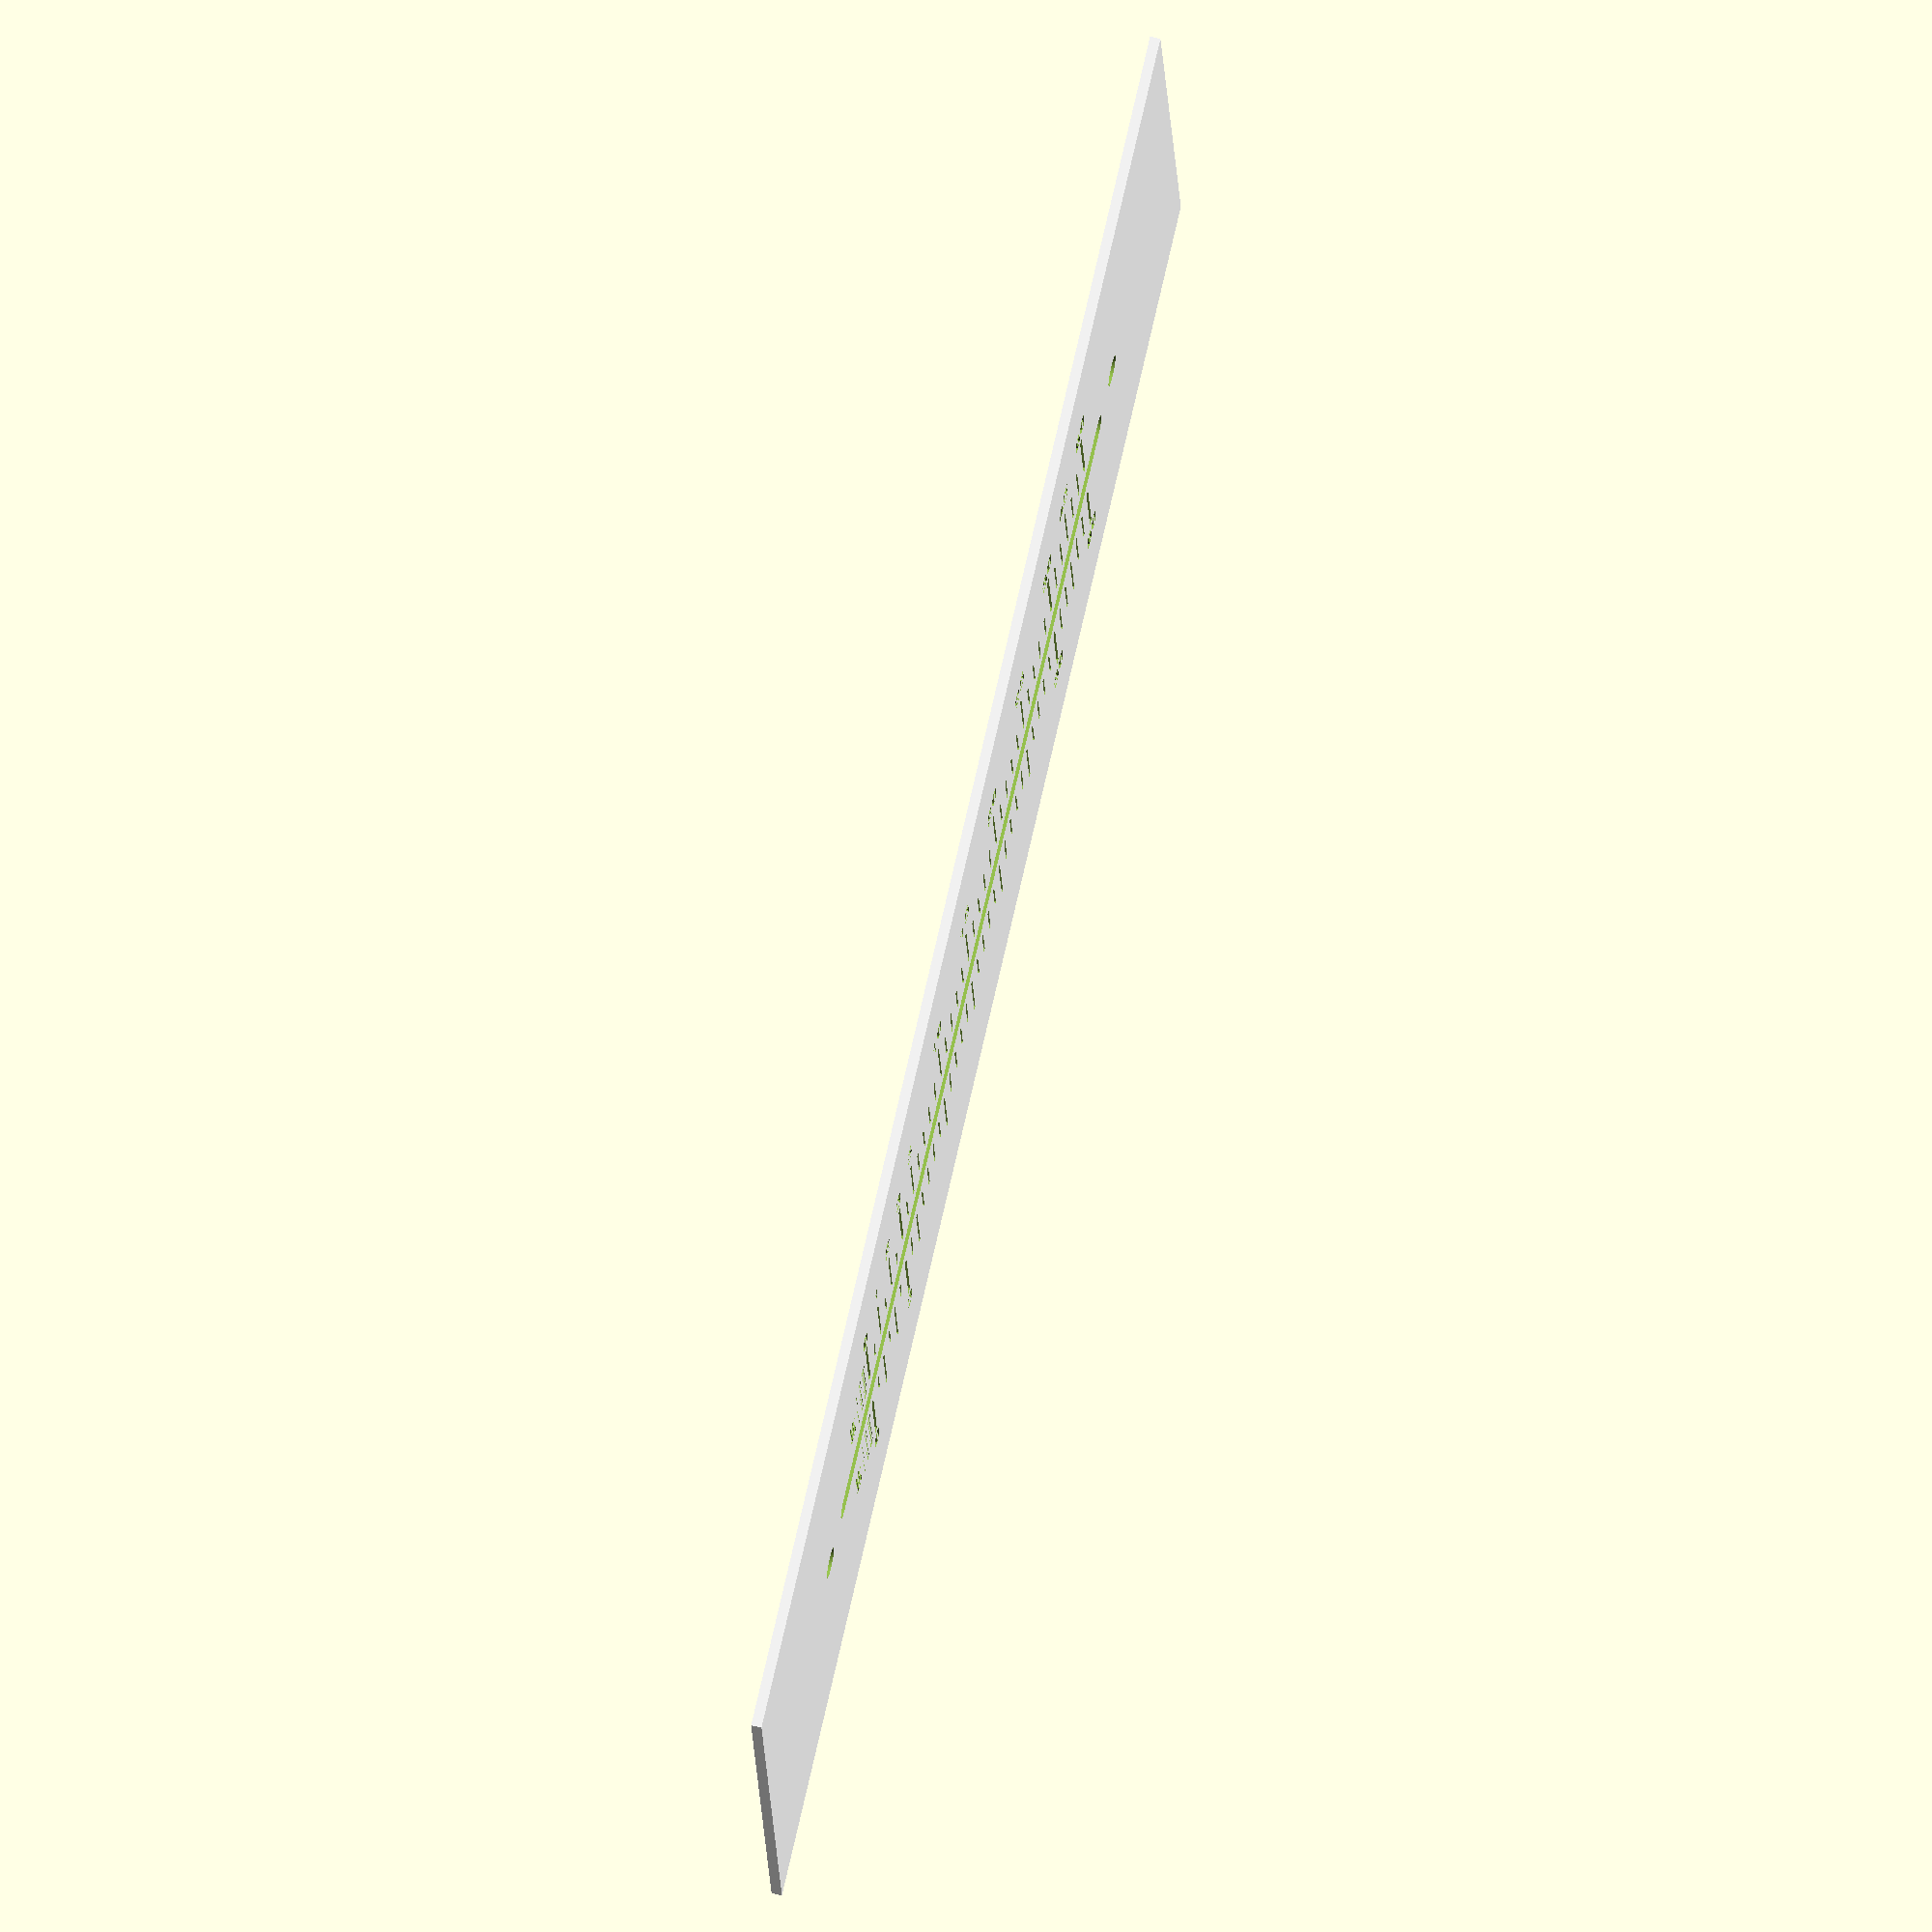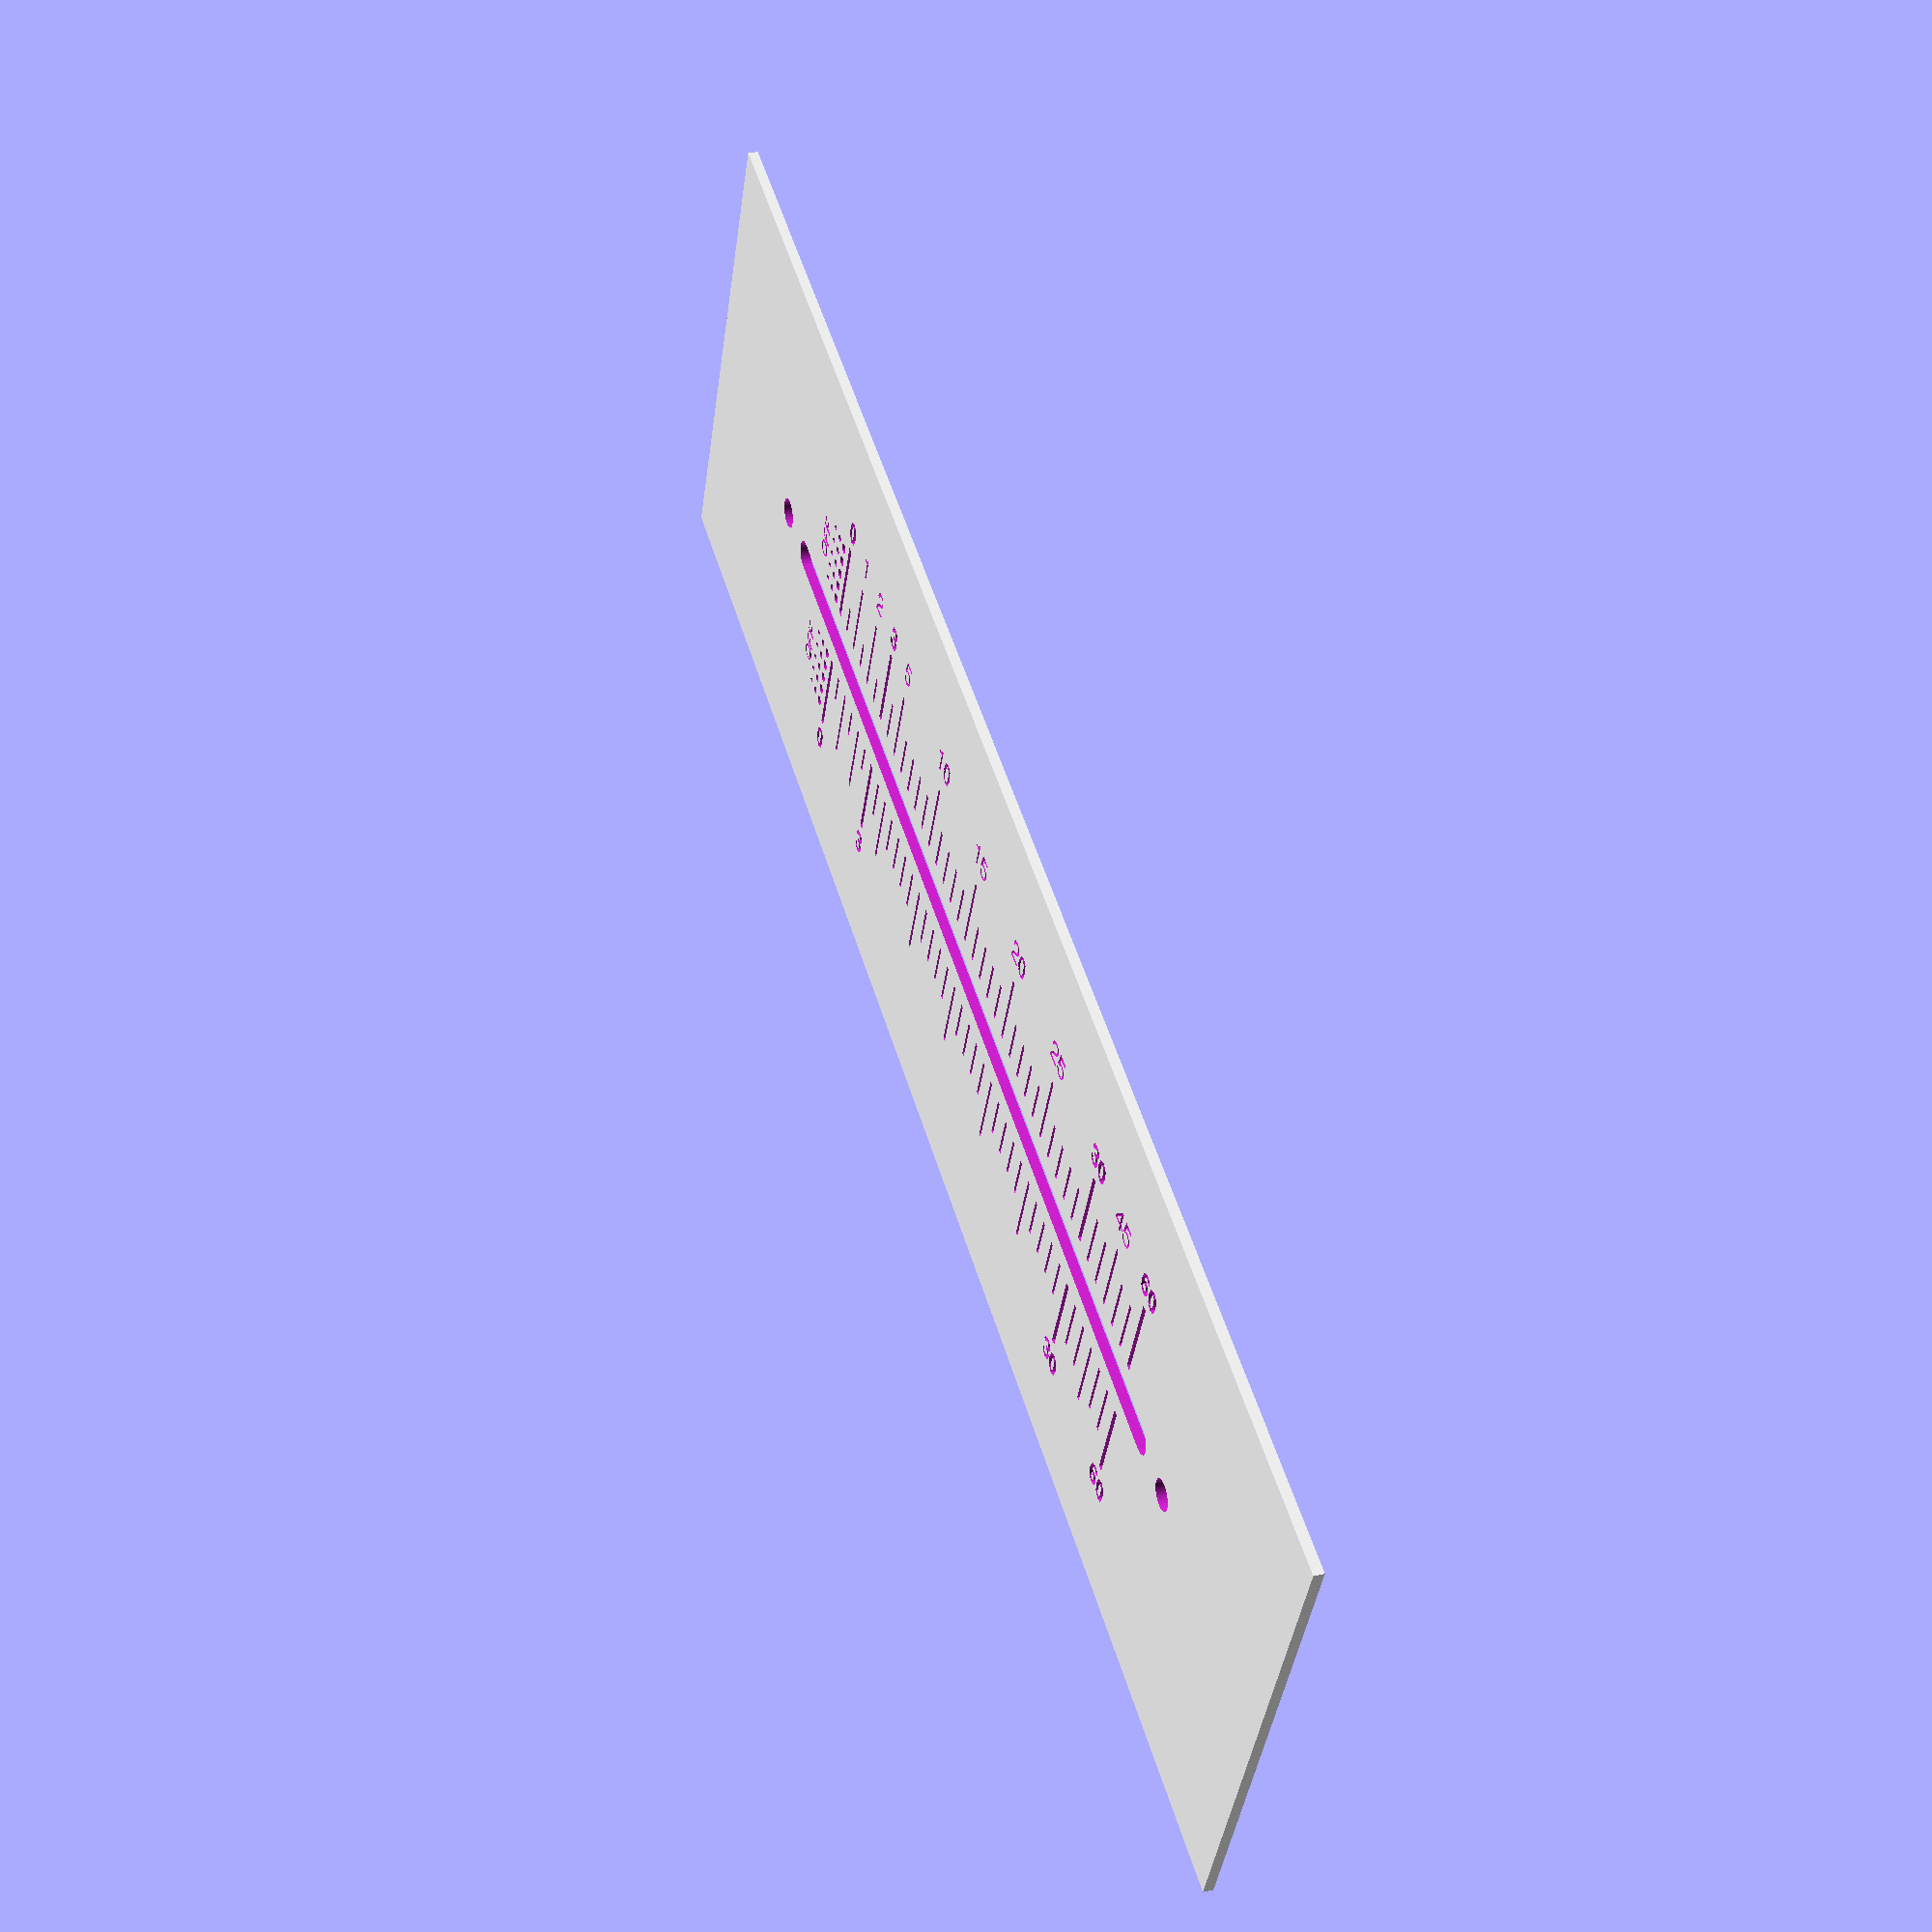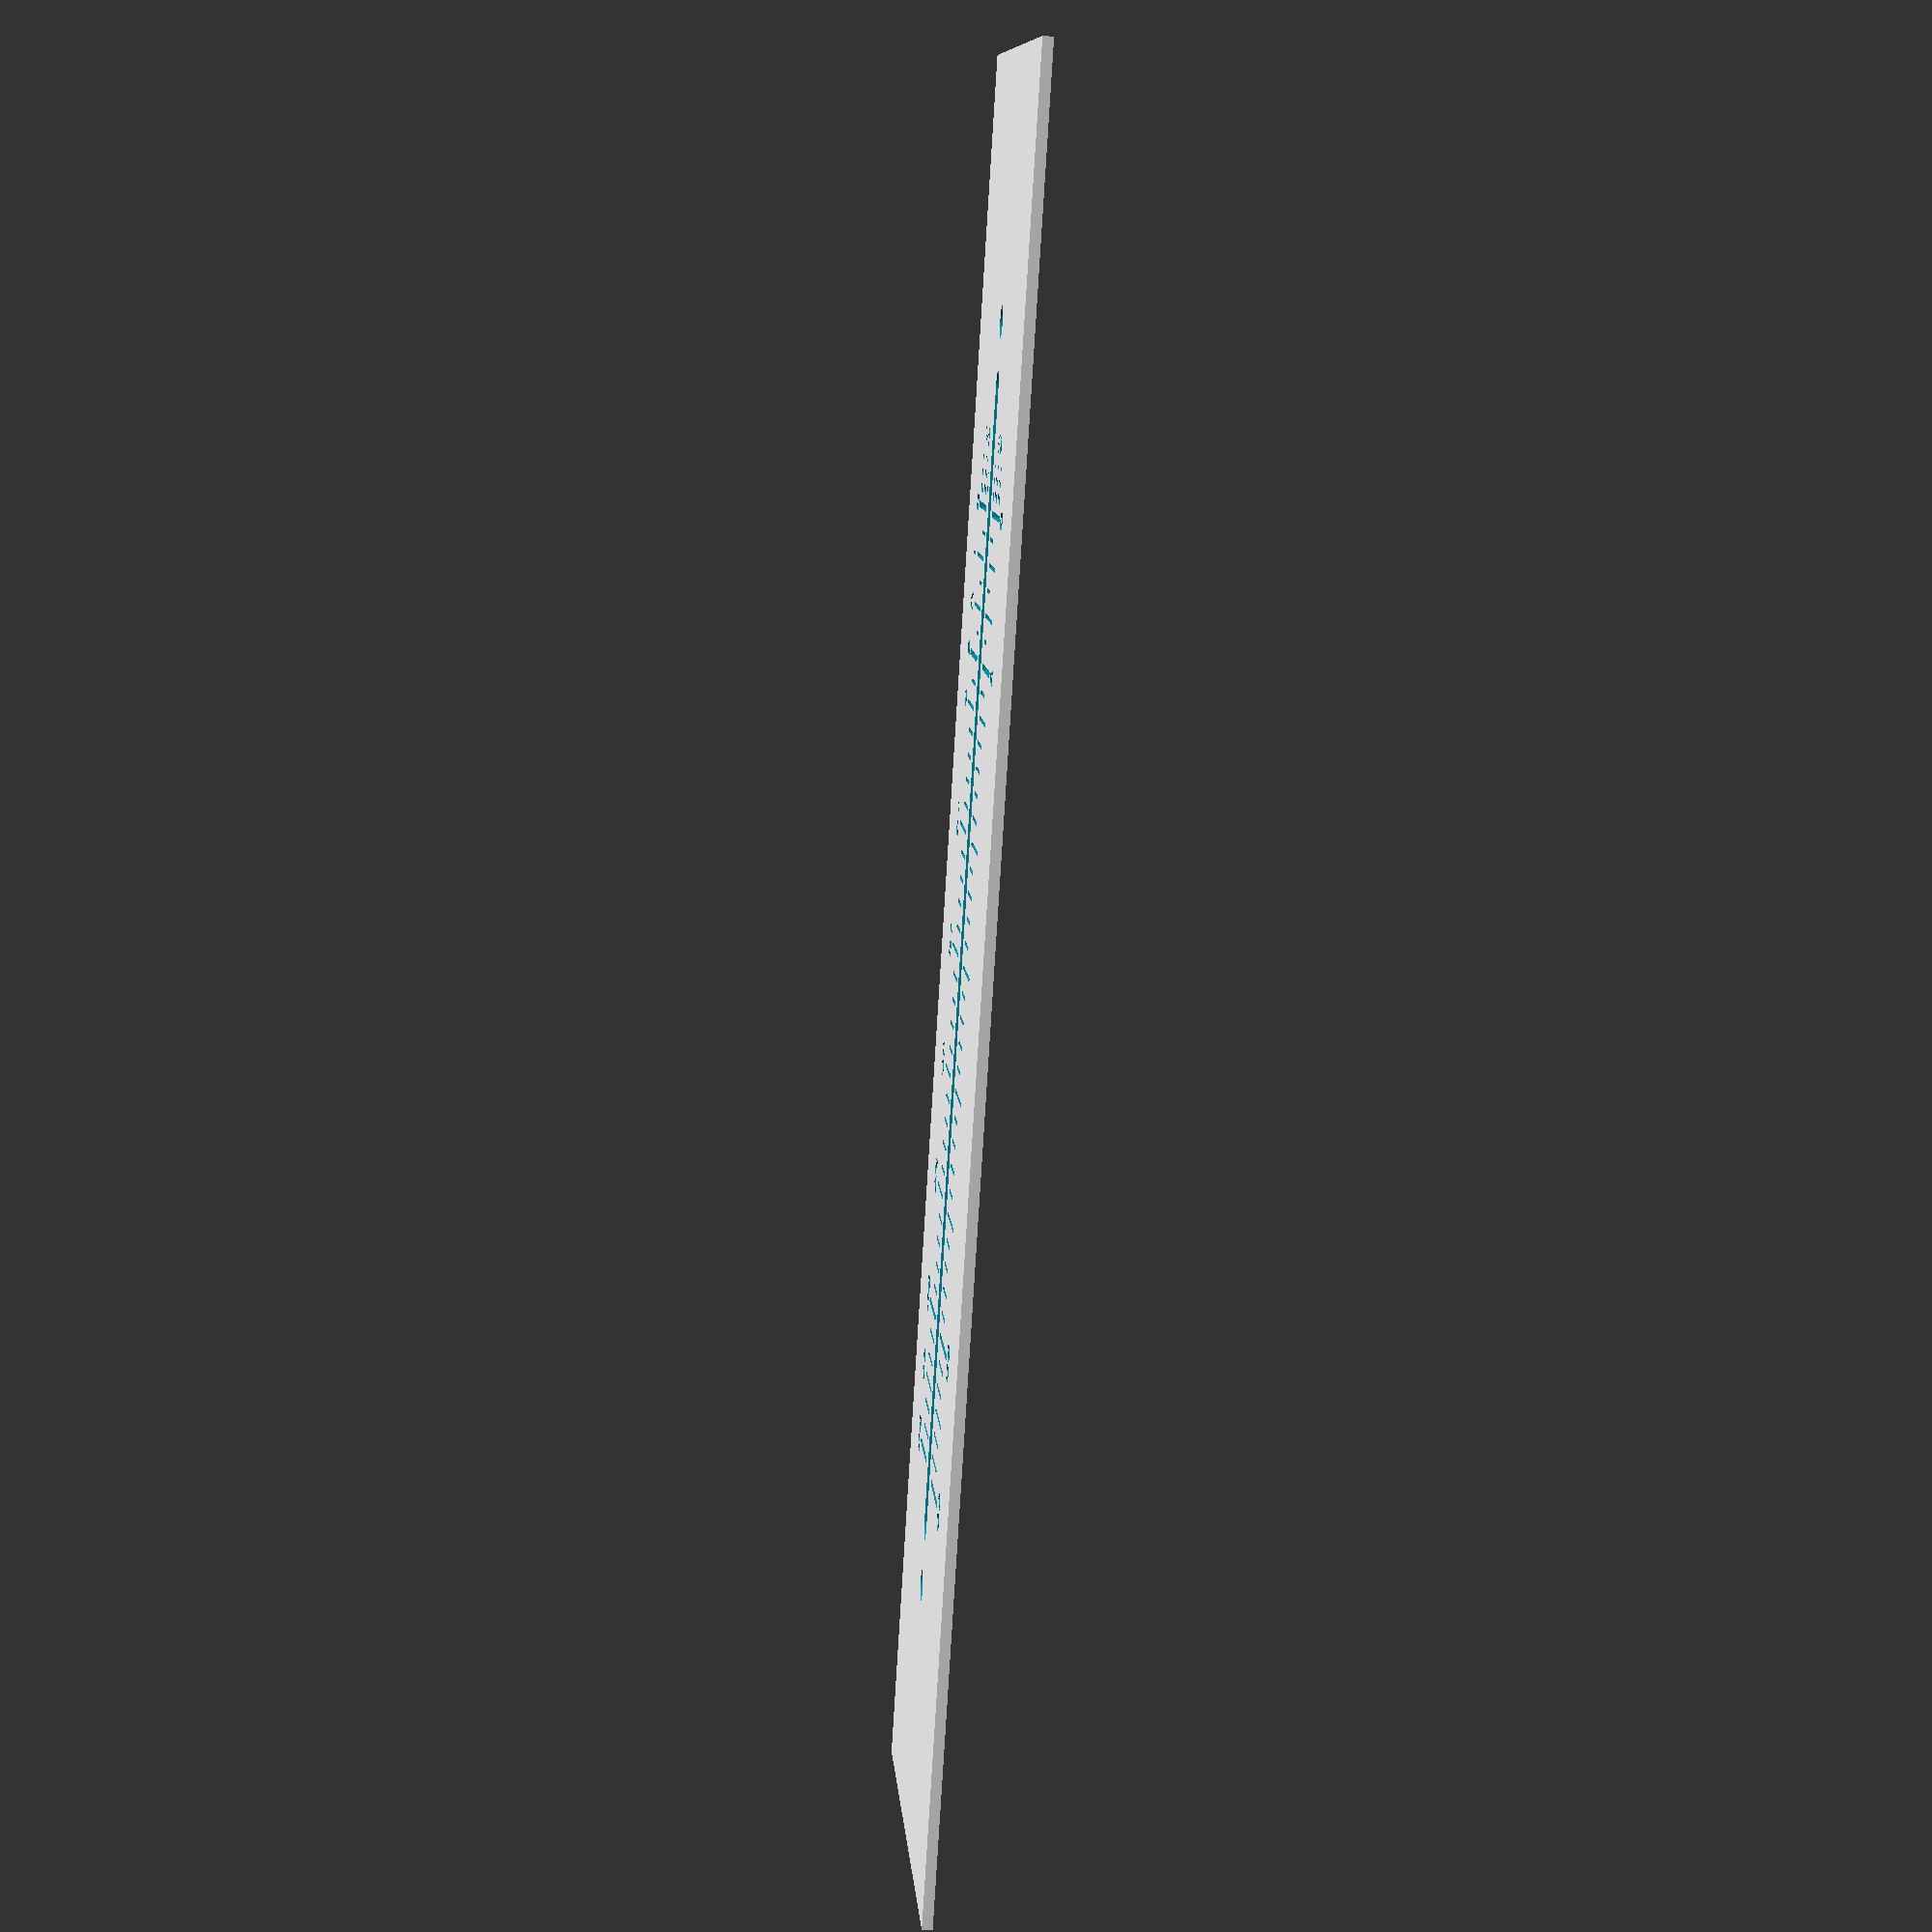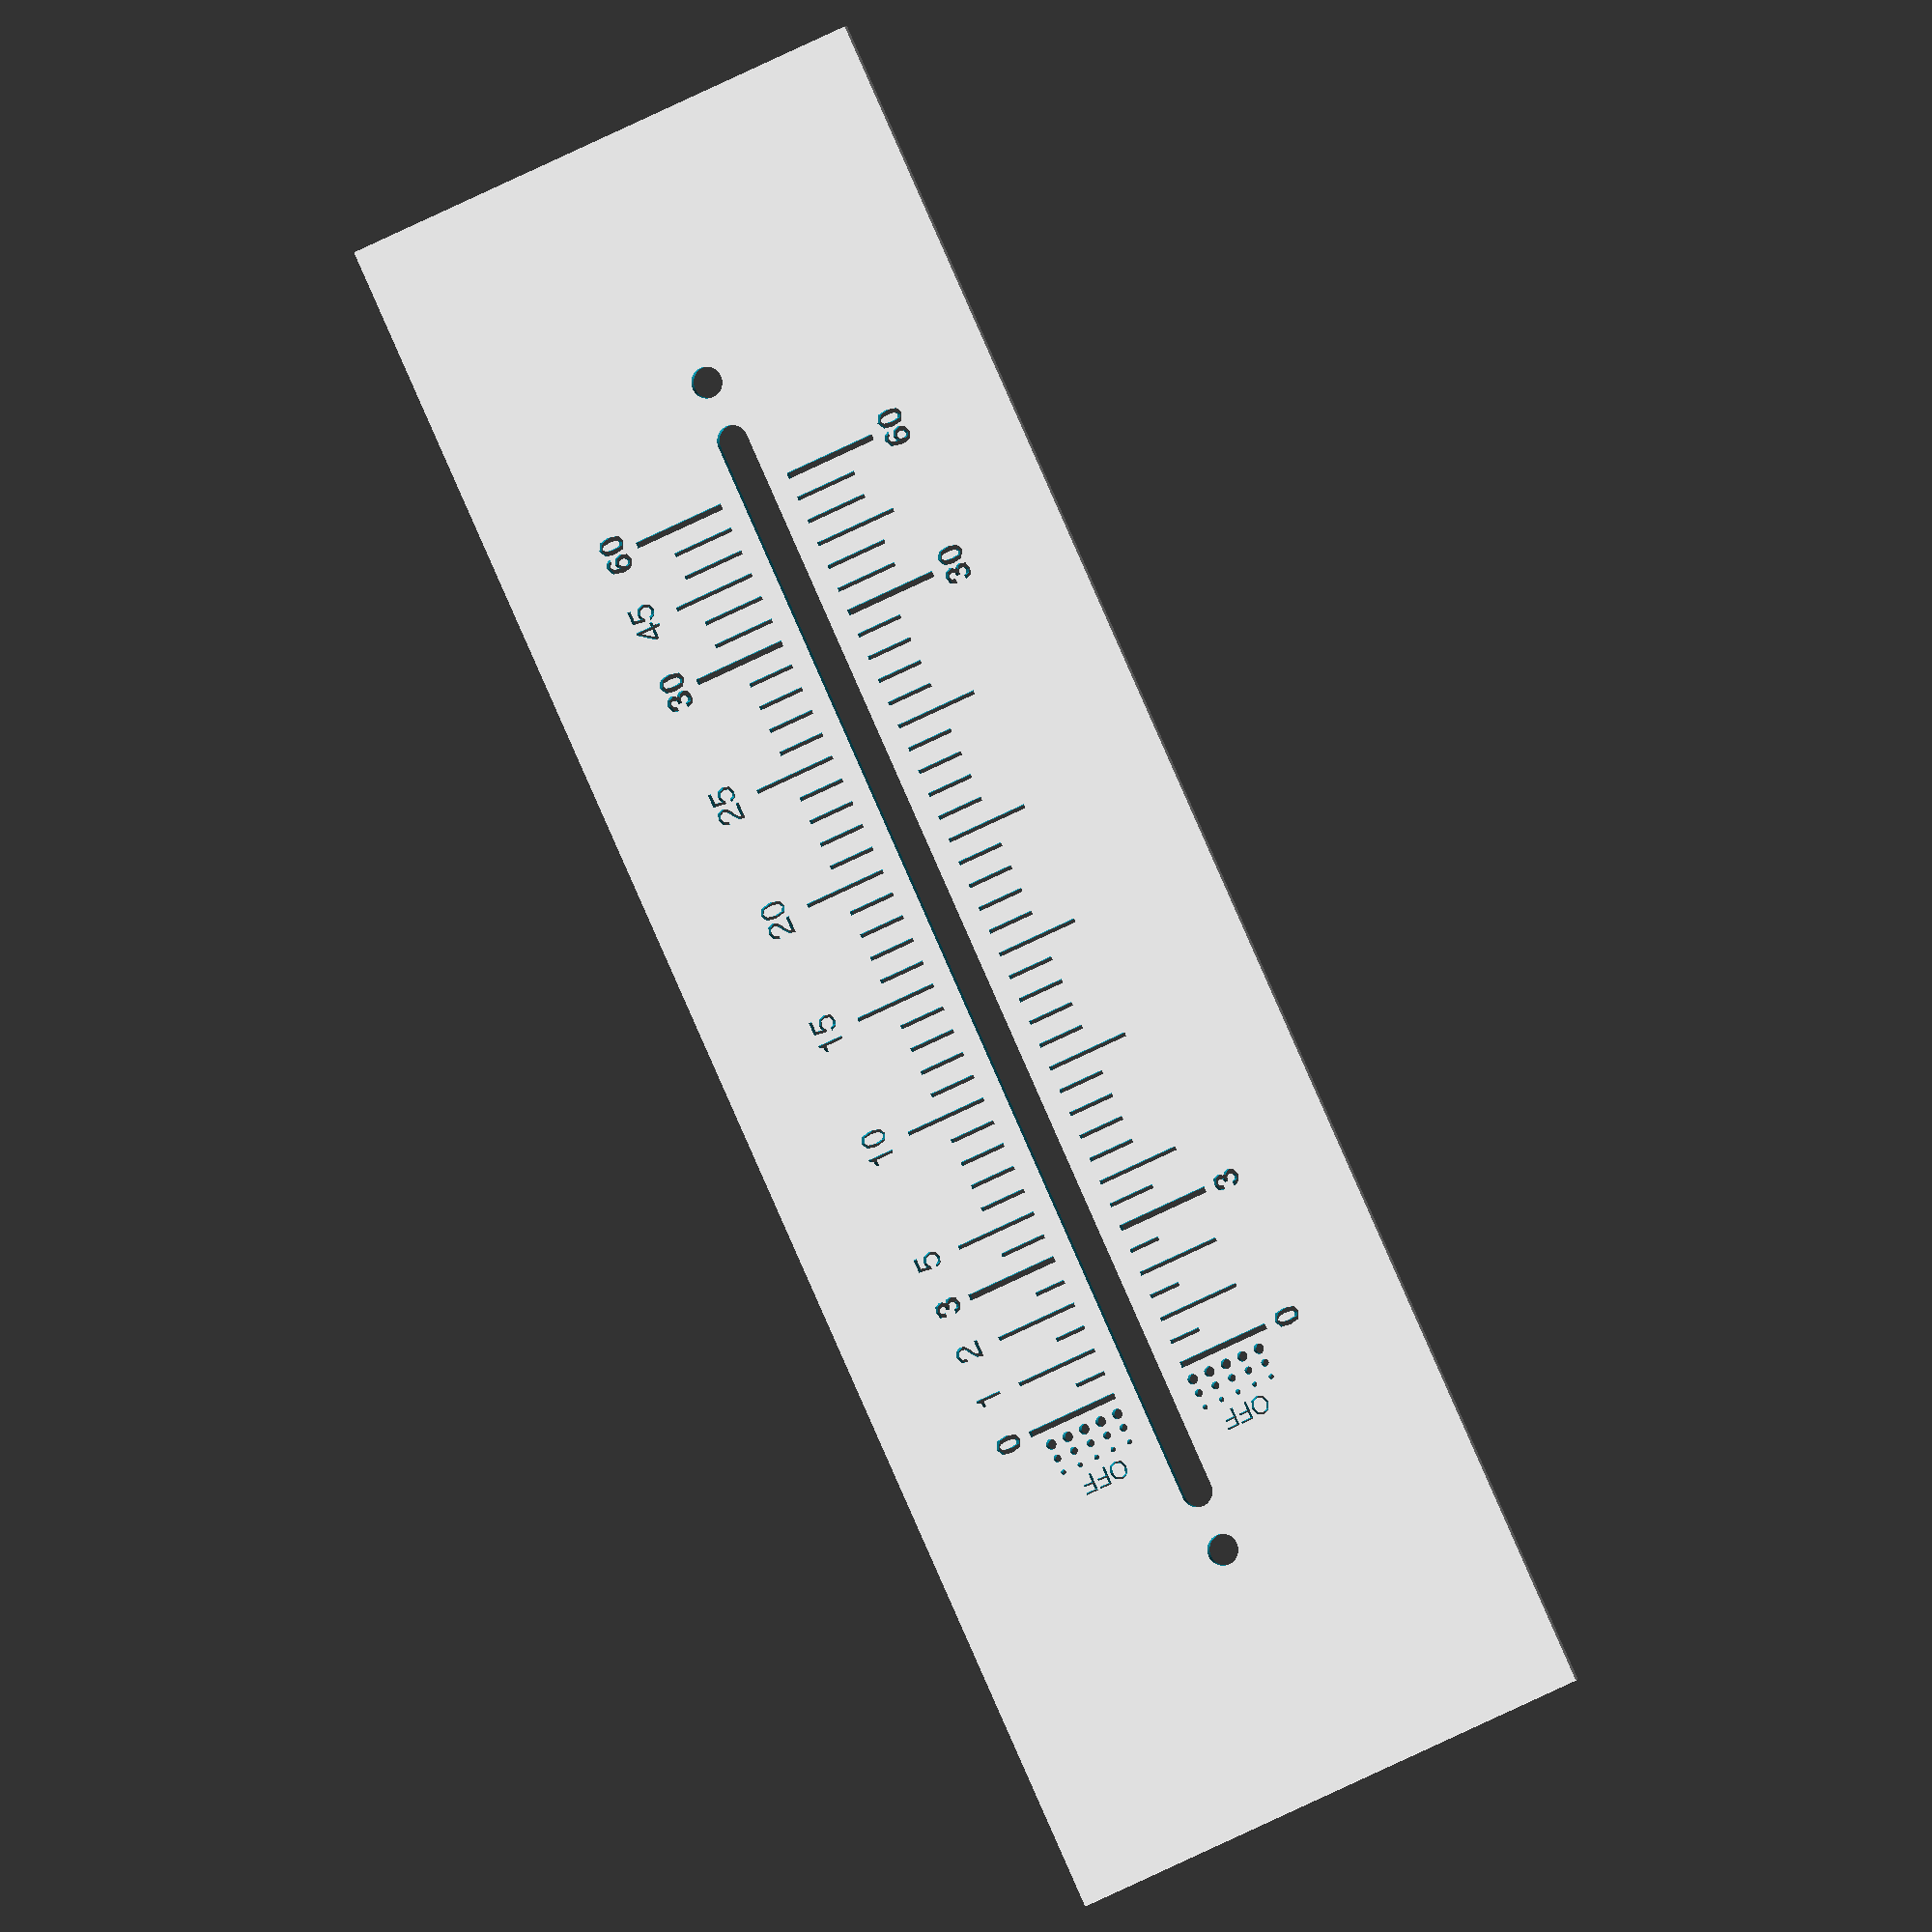
<openscad>
// Constants
OFF_SIZE = 6400 / 1024;
STOP_SIZE = 2400 / 1024;

// Main panel
difference() {
    // The panel itself
    color("white")
    square(size=[170, 52], center=true);

    // Mounting screw holes
    translate([-60, 0]) circle(d=3, $fn=50);
    translate([60, 0]) circle(d=3, $fn=50);

    // Groove for slider
    hull() {
        translate([-54, 0]) circle(d=3, $fn=50);
        translate([54, 0]) circle(d=3, $fn=50);
    }

    // Markings for stops
    translate([-50 + OFF_SIZE + STOP_SIZE / 2, 0])
    {
        translate([0, 3.5]) stopSequence();
        translate([0, -3.5]) stopSequence(flip=true);
    }

    // OFF markings
    translate([-50, 4]) offMarks();
    translate([-50, -11]) offMarks();
}

module stopSequence(flip=false) {
    // Bold numbers (zero and scale changes)
    for (params=[[0, "0"], [6, "3"], [33, "30"], [39, "60"]]) {
        translate([params[0] * STOP_SIZE, 0])
        stopMark(length=9, text=params[1], bold=true, flip=flip);
    }

    // Marked lines
    for (params=[[2, "1"], [4, "2"], [8, "5"], [13, "10"],
                 [18, "15"], [23, "20"], [28, "25"],
                 [36, "45"]])
    {
        translate([params[0] * STOP_SIZE, 0])
        stopMark(length=8, text=flip ? "" : params[1], flip=flip);
    }
    
    // Remaining lines
    for (offset=[1, 3, 5, 7, 9, 10, 11, 12, 14, 15, 16, 17,
                 19, 20, 21, 22, 24, 25, 26, 27, 29, 30, 31,
                 32, 34, 35, 37, 38])
    {
        length = offset < 6 ? 3 : (offset > 33 ? 6 : 4.5);

        translate([offset * STOP_SIZE, 0])
        stopMark(length=length, flip=flip);
    }
}

module stopMark(length=1, text="", bold=false, flip=false) {
    width = bold ? 0.6 : 0.4;
    lineOffset = flip ? -length : 0;
    textOffset = flip ? -10 : 10;
    textValign = flip ? "top" : "bottom";

    translate([-width / 2, lineOffset])
    square(size=[width, length]);

    if (text != "") {
        translate([0, textOffset])
        text(
            text=text,
            size=2.5,
            font=str("Helvetica Neue", bold ? ":style=Bold" : ""),
            halign="center",
            valign=textValign
        );
    }
}

module offMarks() {
    xSize = (OFF_SIZE - 0.5) / 4;
    ySize = 7 / 4;

    // Dots
    for (xOffset=[2:4]) {
        for (yOffset=[0:4]) {
            translate([xOffset * xSize, yOffset * ySize])
            circle(d=xOffset / 4, $fn=50);
        }
    }

    // "OFF" label
    translate([0, ySize * 2])
    rotate(90)
    text(
        text="OFF",
        size=1.75,
        font="Helvetica Neue:style=Condensed Bold",
        halign="center",
        valign="top"
    );
}

</openscad>
<views>
elev=296.9 azim=350.5 roll=282.9 proj=o view=wireframe
elev=332.7 azim=24.4 roll=71.4 proj=p view=solid
elev=33.8 azim=47.5 roll=264.7 proj=p view=wireframe
elev=358.2 azim=245.5 roll=13.4 proj=o view=solid
</views>
